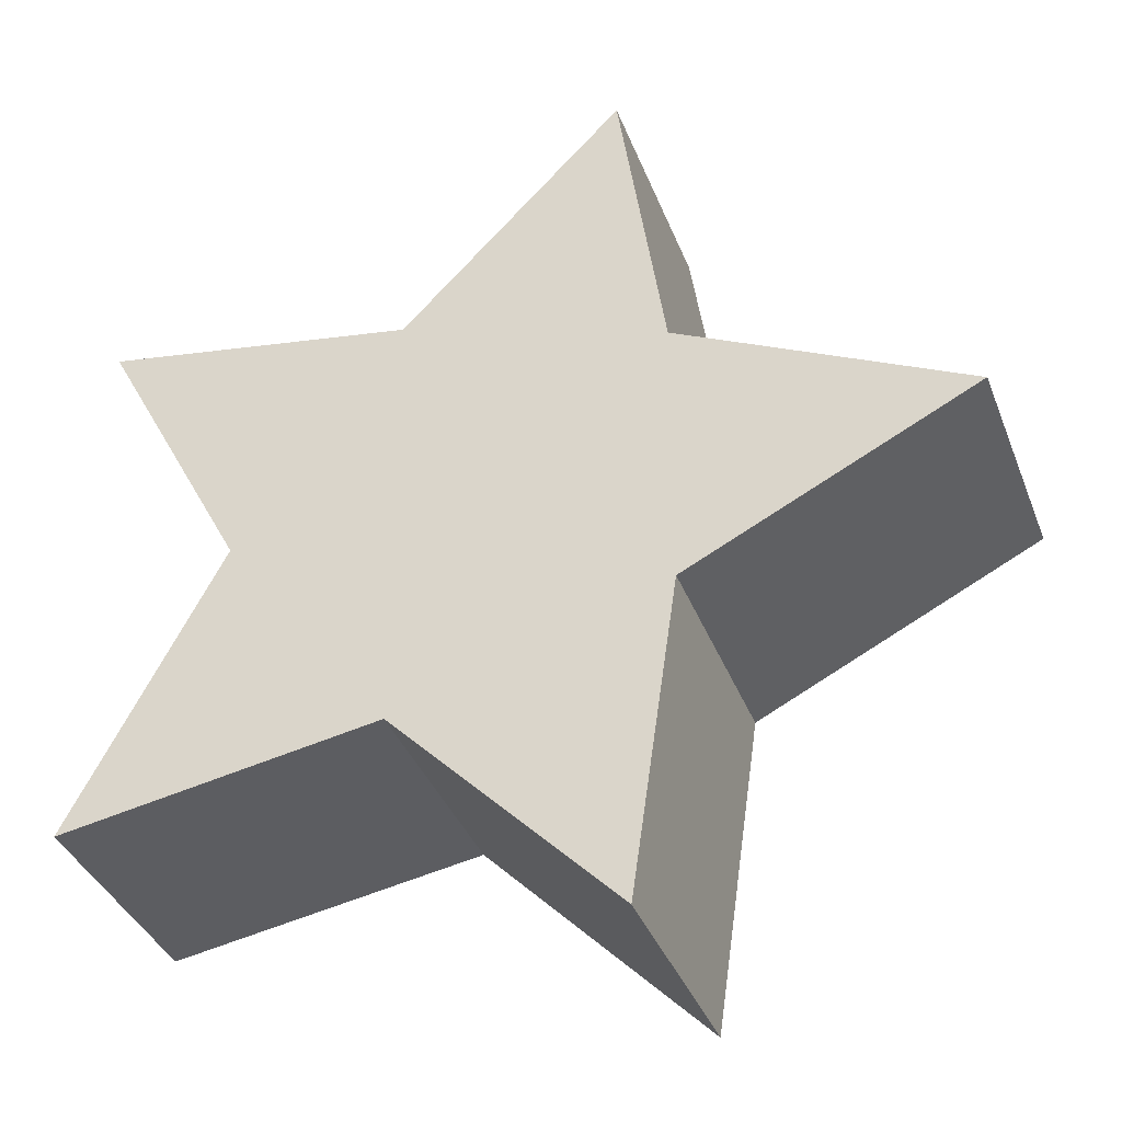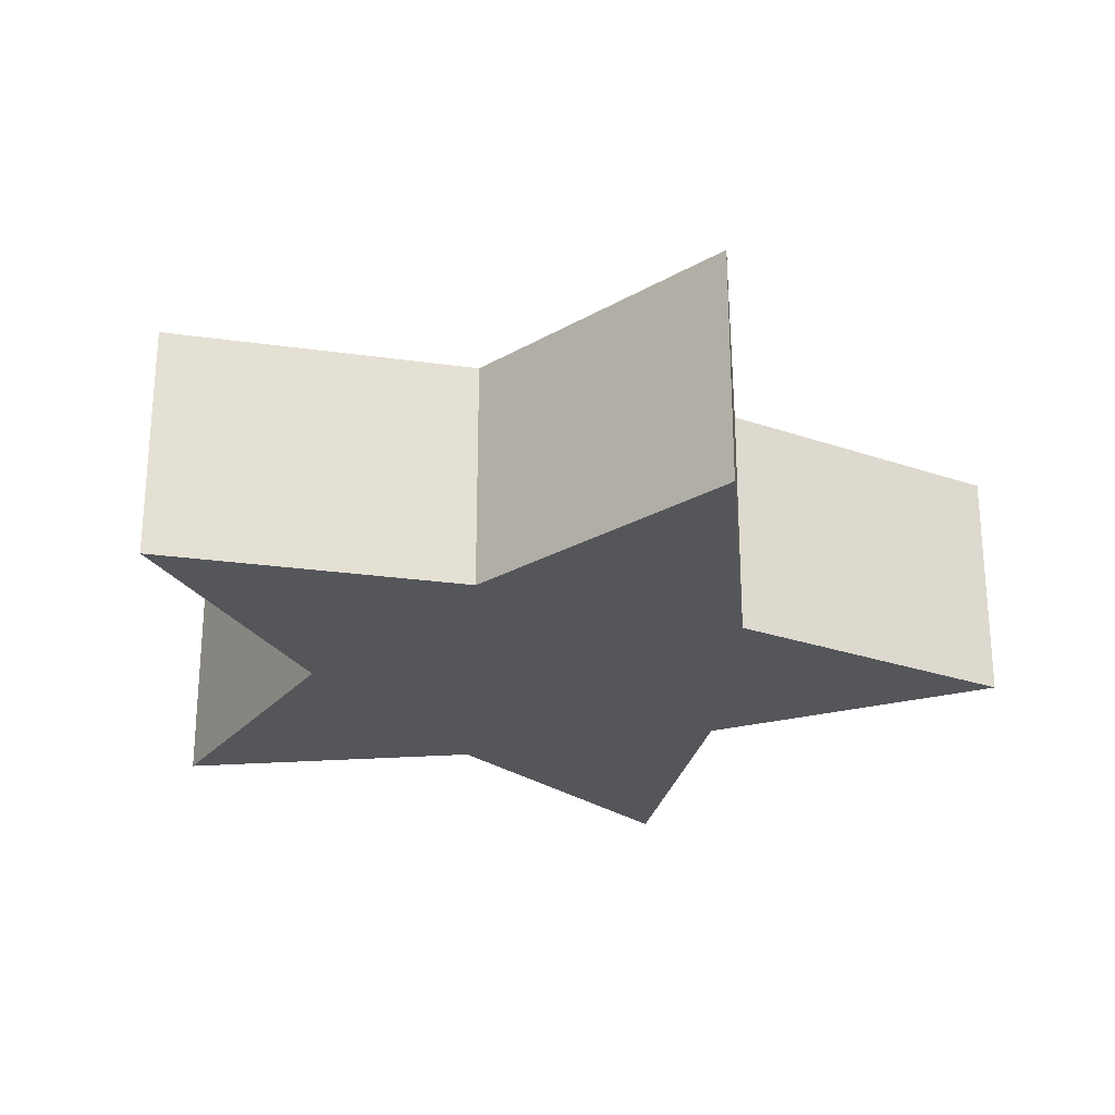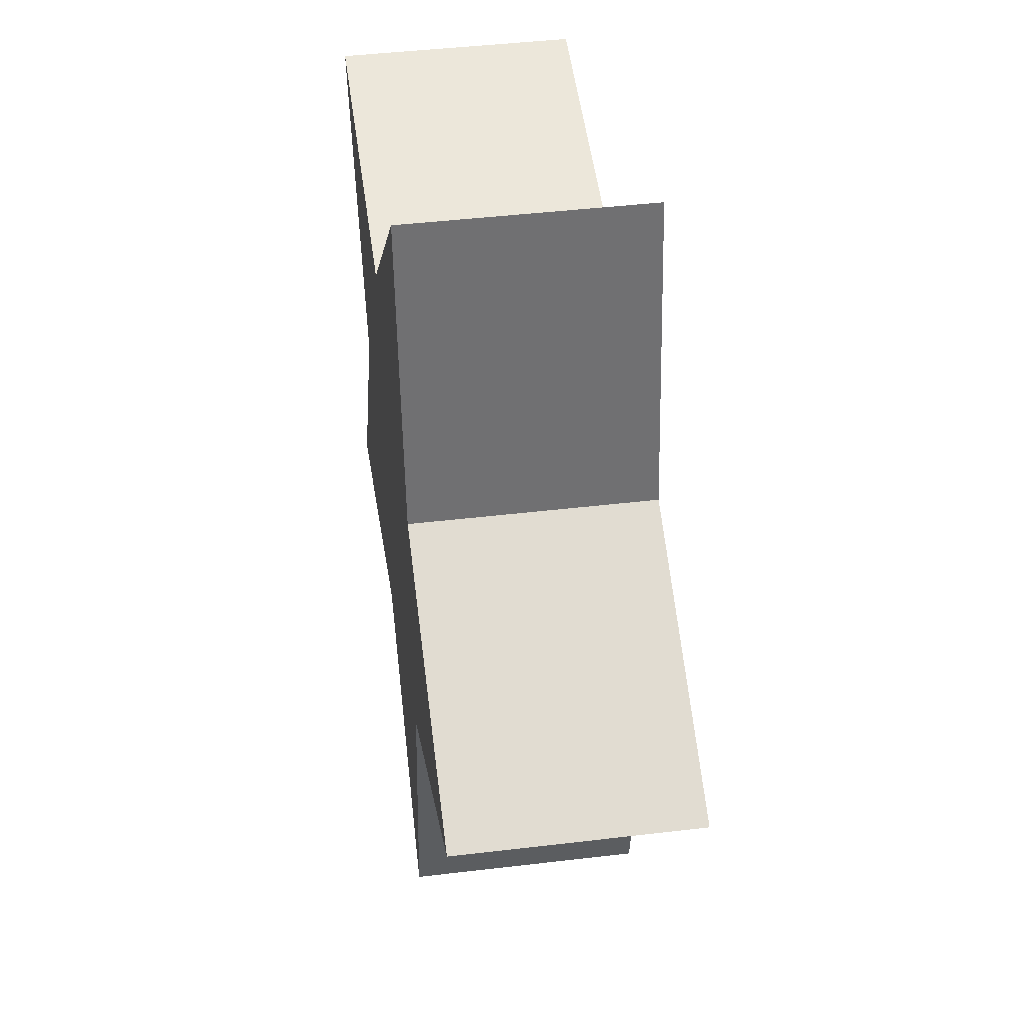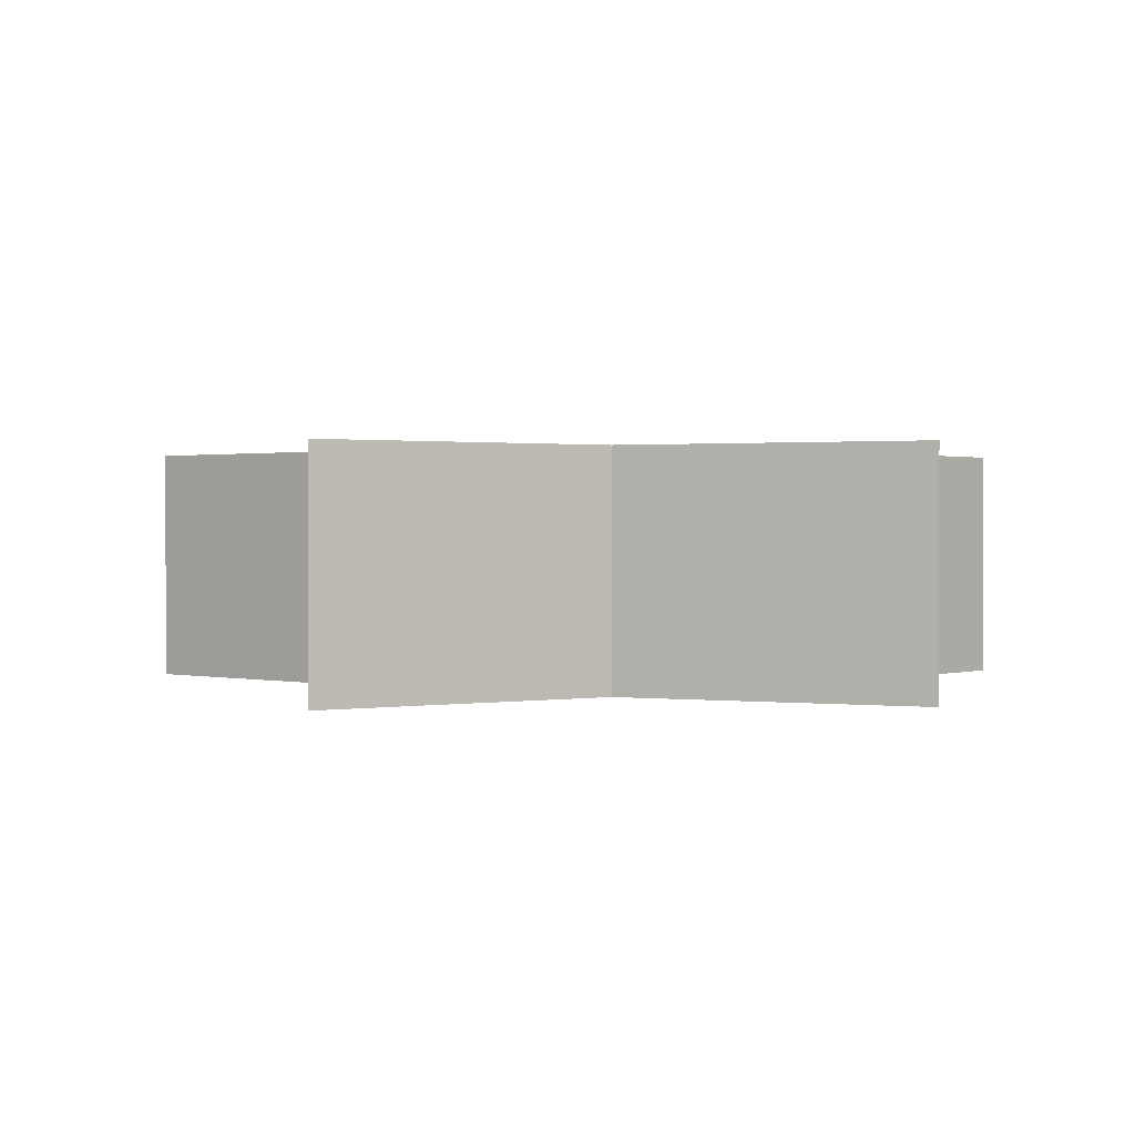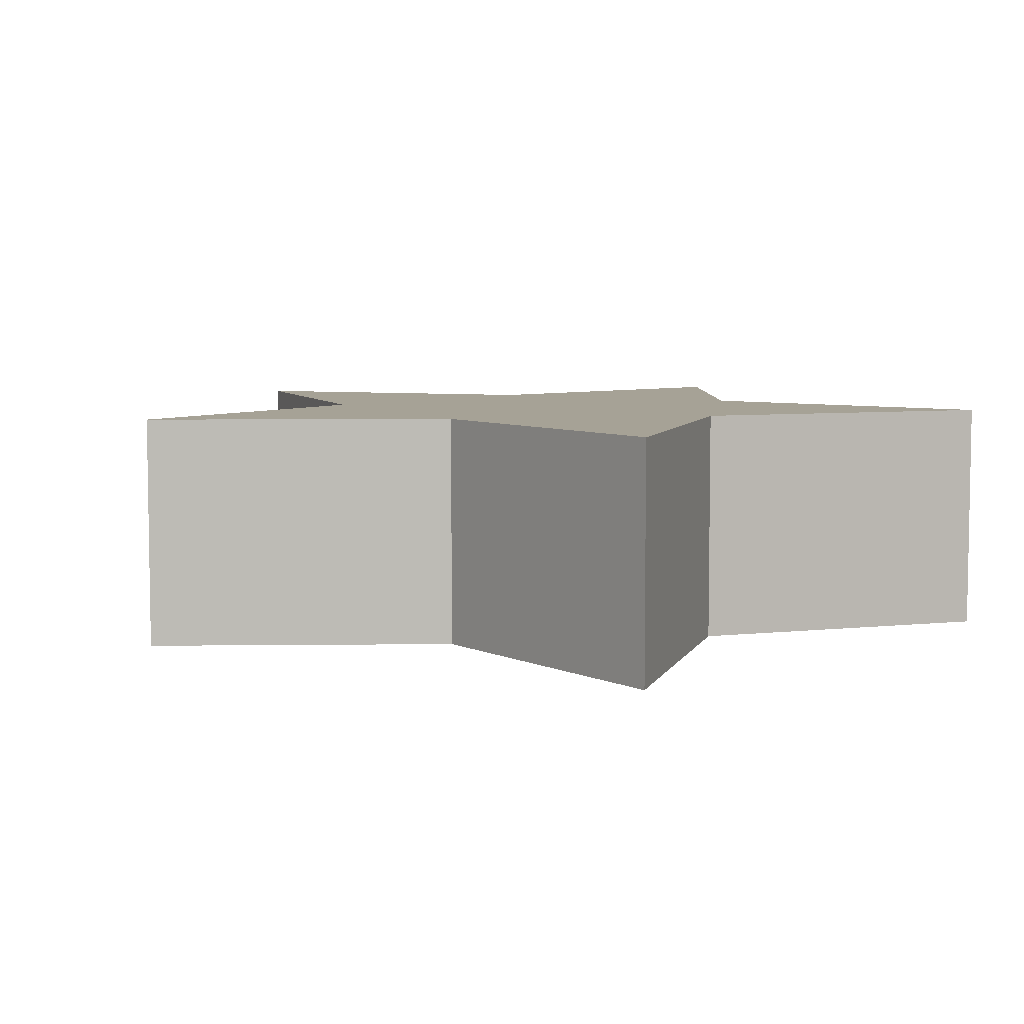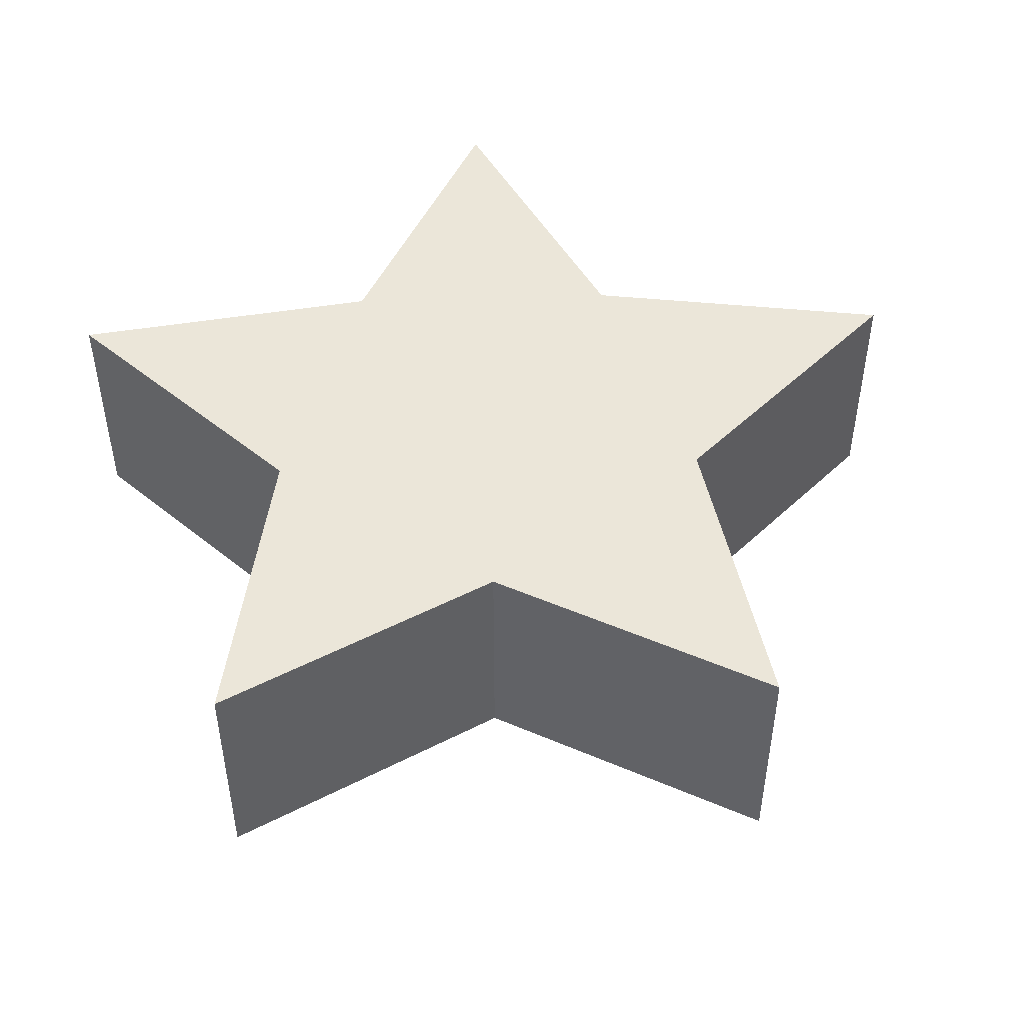
<metadata>
{"format":"obj","ext":"obj","renderer":"f3d","projection":"perspective","resolution":1024,"background":"white","views":[{"elev":-37.6,"azim":19.8,"up":"+Y"},{"elev":-25.6,"azim":69.0,"up":"+Z"},{"elev":43.8,"azim":82.0,"up":"+Y"},{"elev":1.0,"azim":121.8,"up":"+Z"},{"elev":6.3,"azim":151.8,"up":"+Z"},{"elev":48.4,"azim":51.9,"up":"+Z"}]}
</metadata>
<code>
o obj_0
v 1.18 		15.02 		0
v 3.09 		1.878 		0
v -21.18 		7.756 		0
v -8.09 		5.511 		0
v -21.18 		-15.76 		0
v -15 		-4 		0
v 1.18 		-23.02 		0
v -8.09 		-13.51 		0
v 15 		-4 		0
v 3.09 		-9.878 		0
v 3.09 		1.878 		10
v 1.18 		15.02 		10
v 1.18 		-23.02 		10
v -8.09 		-13.51 		10
v 15 		-4 		10
v 3.09 		-9.878 		10
v -21.18 		7.756 		10
v -8.09 		5.511 		10
v -21.18 		-15.76 		10
v -15 		-4 		10
g group_0_16768282
f 7 8 10
f 8 6 10
f 5 6 8
f 6 2 10
f 3 4 6
f 4 2 6
f 1 2 4
f 9 10 2
f 8 14 19
f 8 19 5
f 15 16 10
f 15 10 9
f 10 16 13
f 10 13 7
f 15 9 2
f 15 2 11
f 4 3 17
f 4 17 18
f 18 12 4
f 1 4 12
f 6 5 19
f 6 19 20
f 13 16 14
f 11 20 16
f 15 11 16
f 14 16 20
f 12 18 11
f 18 20 11
f 17 20 18
f 19 14 20
f 20 17 6
f 3 6 17
f 1 12 11
f 1 11 2
f 8 7 13
f 8 13 14

</code>
